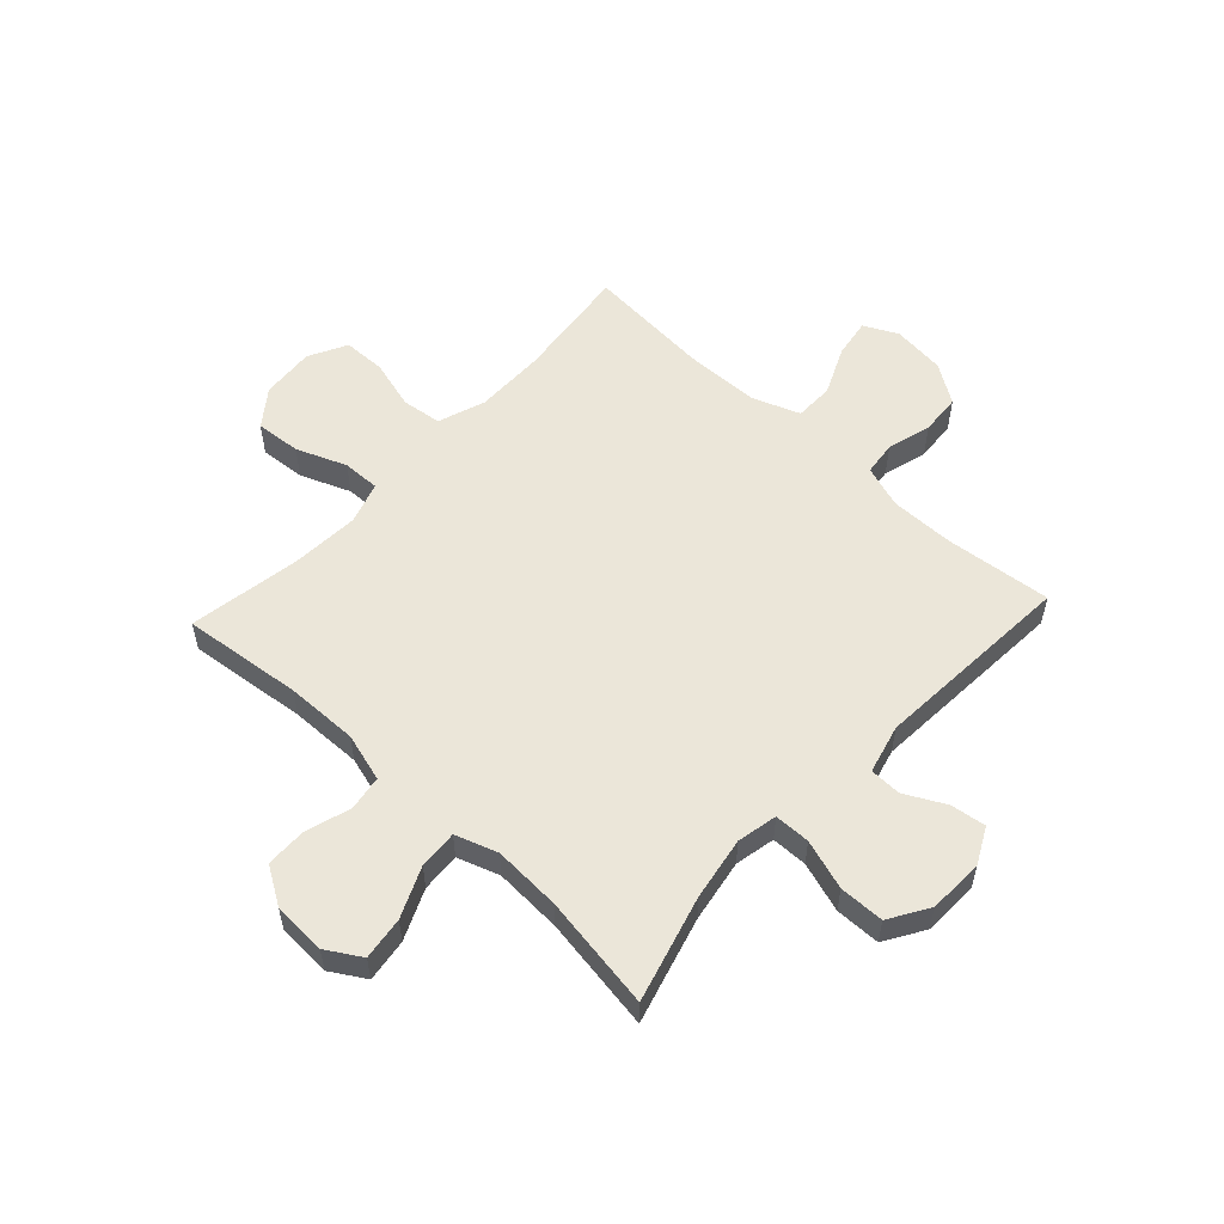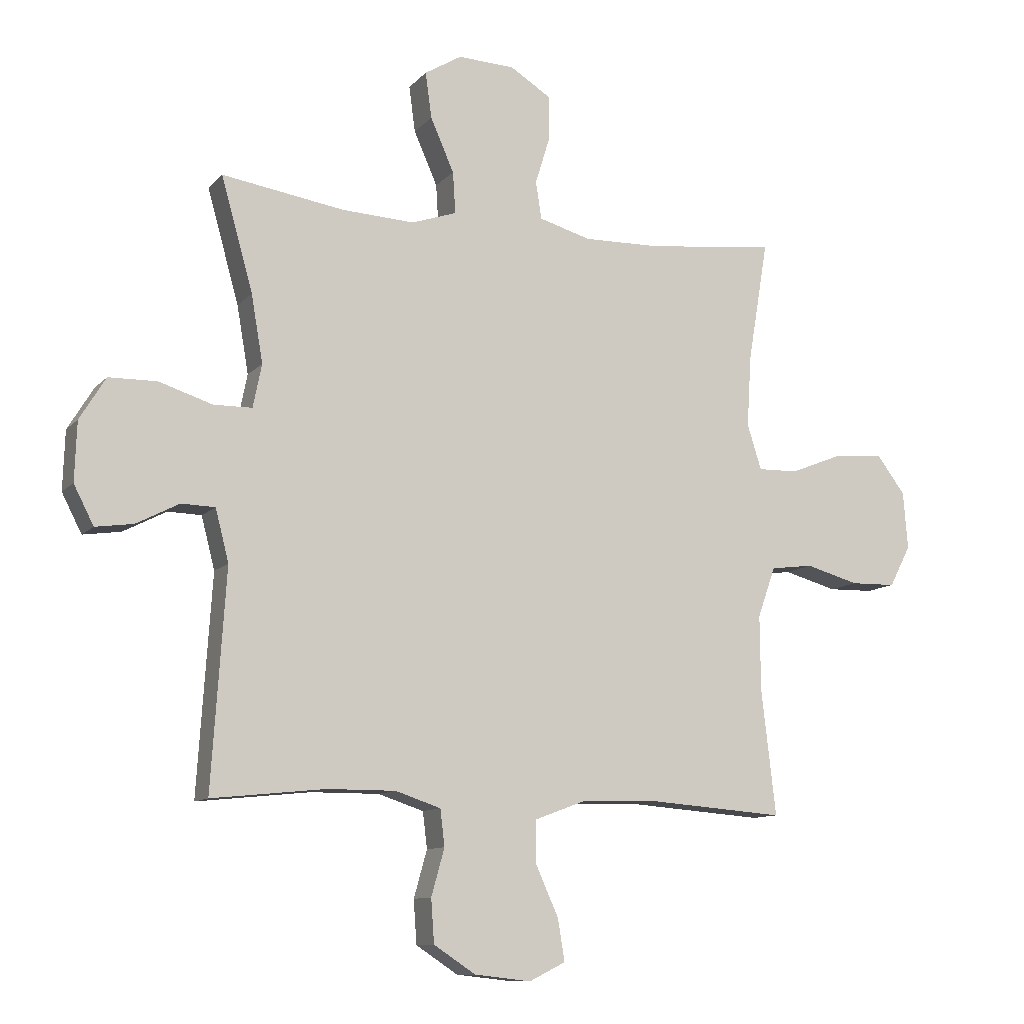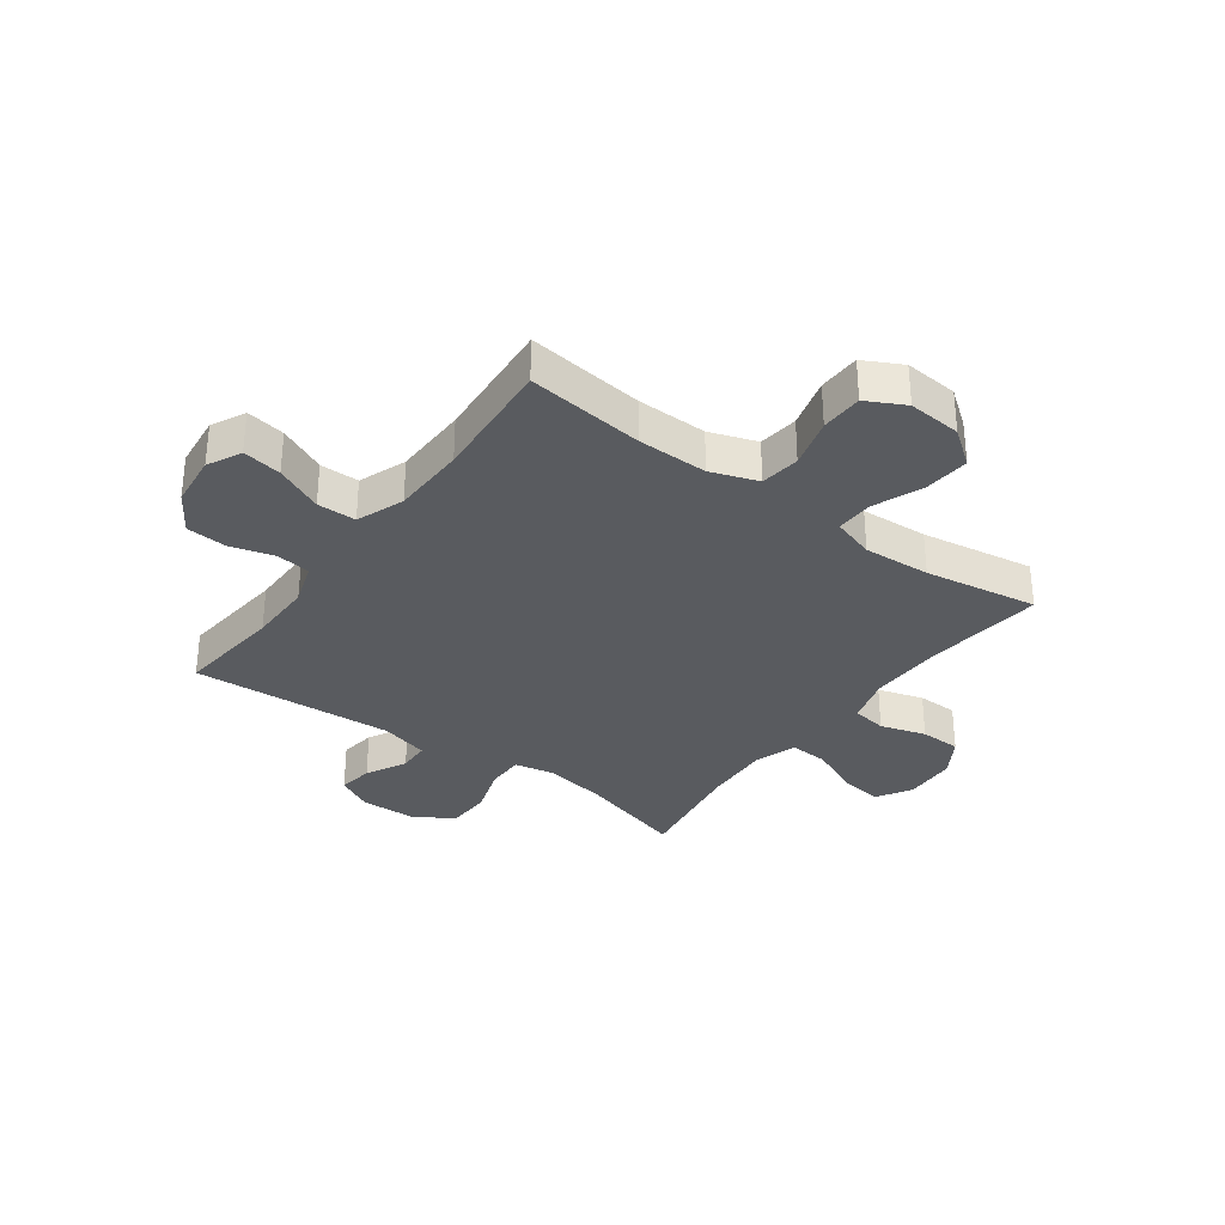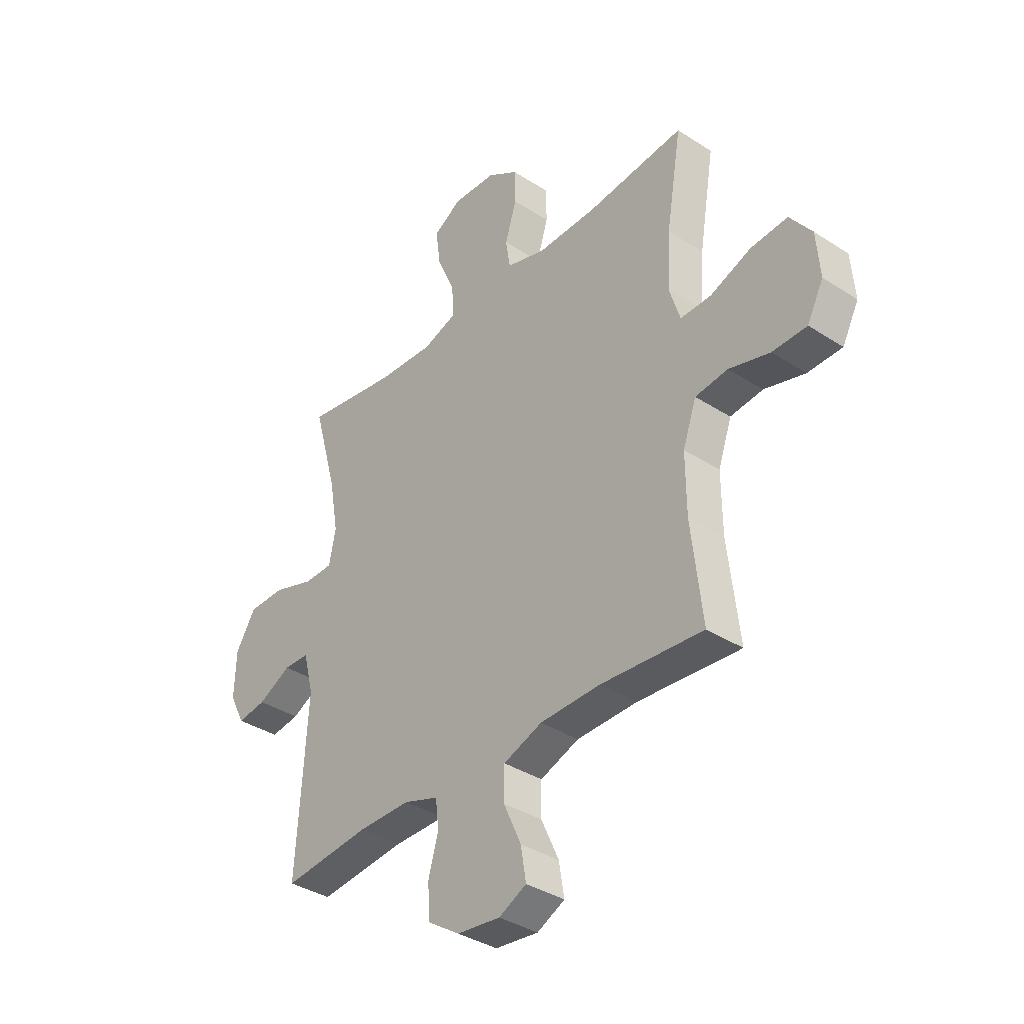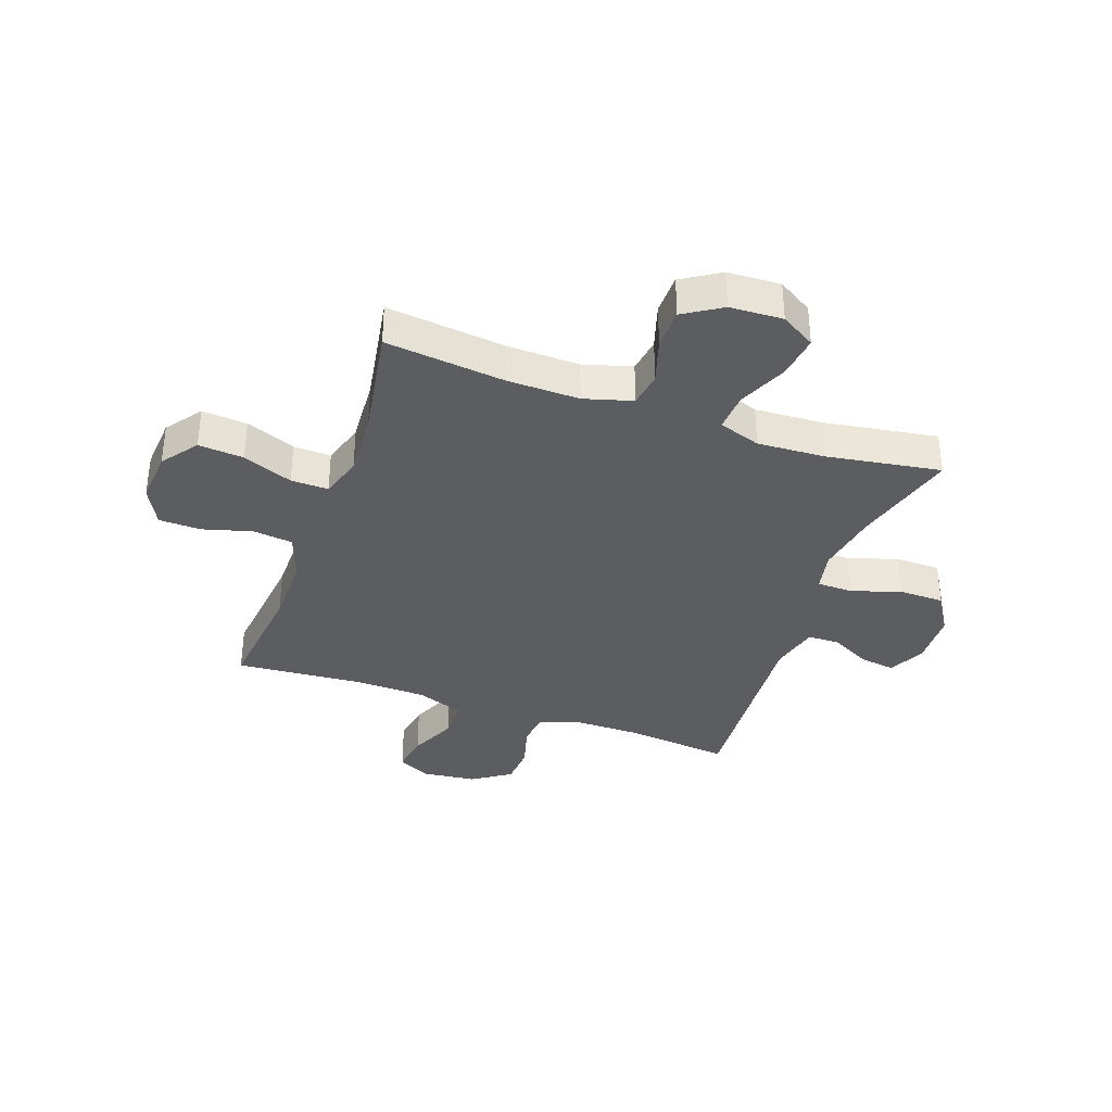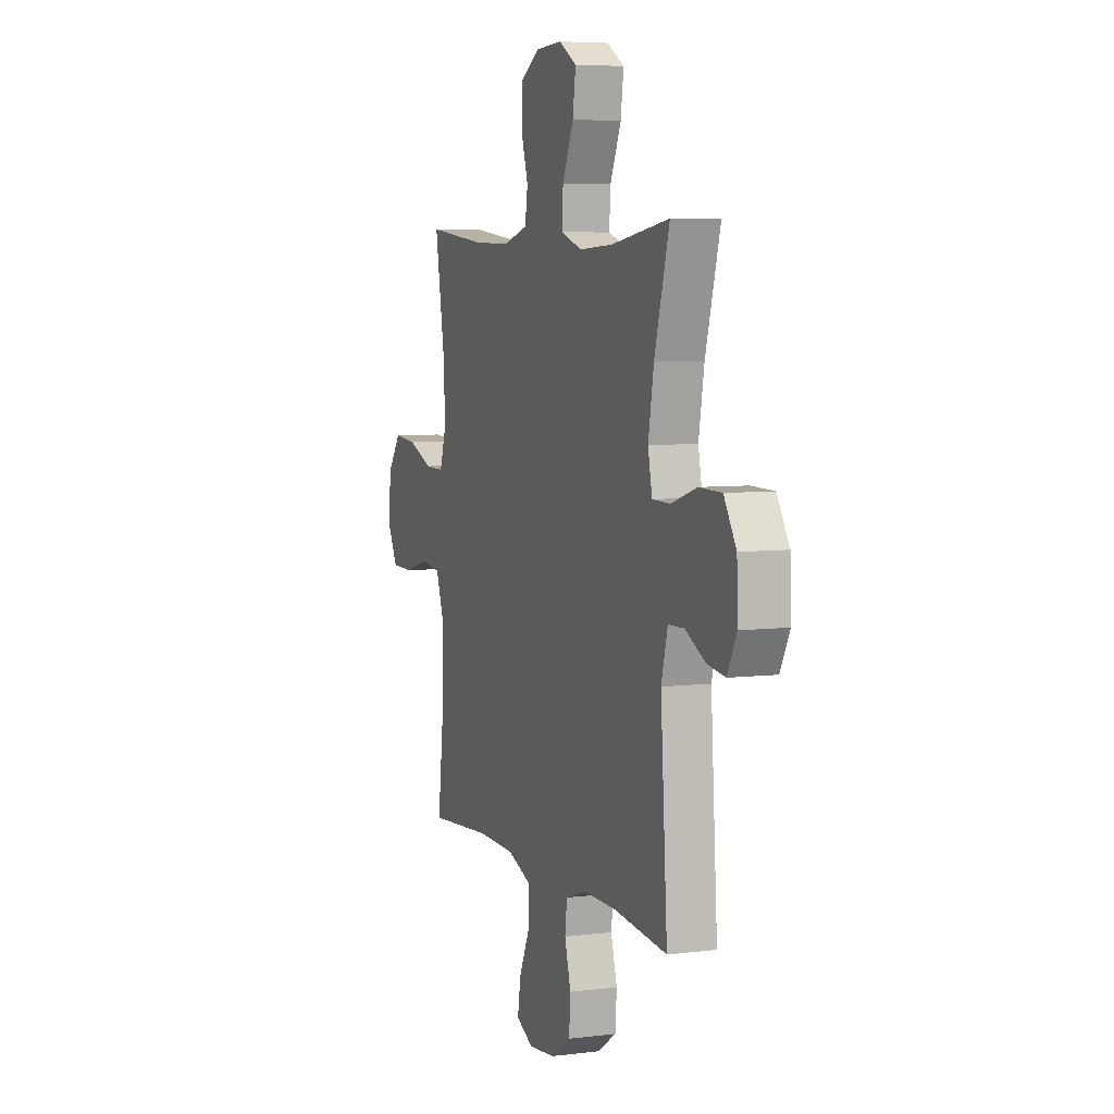
<metadata>
{"format":"obj","ext":"obj","renderer":"f3d","projection":"perspective","resolution":1024,"background":"white","views":[{"elev":55.9,"azim":42.9,"up":"+Y"},{"elev":-10.6,"azim":156.1,"up":"+Z"},{"elev":-32.7,"azim":-126.3,"up":"+Y"},{"elev":-36.5,"azim":-130.2,"up":"+Z"},{"elev":-36.0,"azim":-19.4,"up":"+Y"},{"elev":6.0,"azim":69.4,"up":"+Z"}]}
</metadata>
<code>
o path968
v 0.4839 0.0375 -0.1293
v 0.5066 0.0375 -0.04103
v 0.5635 0.0375 -0.03937
v 0.6366 0.0375 -0.07727
v 0.7007 0.0375 -0.08651
v 0.7344 0.0375 -0.02064
v 0.7309 0.0375 0.07952
v 0.6869 0.0375 0.1514
v 0.6053 0.0375 0.1528
v 0.5145 0.0375 0.1237
v 0.4494 0.0375 0.1247
v 0.4345 0.0375 0.1979
v 0.4543 0.0375 0.3123
v 0.508 0.0375 0.5047
v 0.3001 0.0375 0.4721
v 0.1774 0.0375 0.4659
v 0.101 0.0375 0.492
v 0.1054 0.0375 0.5625
v 0.1454 0.0375 0.6532
v 0.156 0.0375 0.7312
v 0.09318 0.0375 0.7693
v -0.00311 0.0375 0.7651
v -0.07201 0.0375 0.7222
v -0.07311 0.0375 0.6481
v -0.04774 0.0375 0.5659
v -0.05772 0.0375 0.5025
v -0.1455 0.0375 0.4774
v -0.2766 0.0375 0.4801
v -0.4939 0.0375 0.5047
v -0.4599 0.0375 0.2998
v -0.4524 0.0375 0.1784
v -0.4764 0.0375 0.1017
v -0.5446 0.0375 0.1034
v -0.6351 0.0375 0.1395
v -0.7175 0.0375 0.1464
v -0.7661 0.0375 0.08138
v -0.7737 0.0375 -0.01599
v -0.7376 0.0375 -0.08557
v -0.6611 0.0375 -0.0874
v -0.5705 0.0375 -0.06234
v -0.4984 0.0375 -0.07147
v -0.4683 0.0375 -0.1569
v -0.4693 0.0375 -0.2848
v -0.4939 0.0375 -0.497
v -0.2672 0.0375 -0.4798
v -0.1323 0.0375 -0.483
v -0.04593 0.0375 -0.5153
v -0.04531 0.0375 -0.5861
v -0.08432 0.0375 -0.6725
v -0.09603 0.0375 -0.7435
v -0.03461 0.0375 -0.7739
v 0.0613 0.0375 -0.7632
v 0.132 0.0375 -0.7167
v 0.1372 0.0375 -0.643
v 0.1148 0.0375 -0.5633
v 0.1222 0.0375 -0.5018
v 0.1992 0.0375 -0.4762
v 0.3152 0.0375 -0.4768
v 0.508 0.0375 -0.497
v 0.4839 -0.0375 -0.1293
v 0.5066 -0.0375 -0.04103
v 0.5635 -0.0375 -0.03937
v 0.6366 -0.0375 -0.07727
v 0.7007 -0.0375 -0.08651
v 0.7344 -0.0375 -0.02064
v 0.7309 -0.0375 0.07952
v 0.6869 -0.0375 0.1514
v 0.6053 -0.0375 0.1528
v 0.5145 -0.0375 0.1237
v 0.4494 -0.0375 0.1247
v 0.4345 -0.0375 0.1979
v 0.4543 -0.0375 0.3123
v 0.508 -0.0375 0.5047
v 0.3001 -0.0375 0.4721
v 0.1774 -0.0375 0.4659
v 0.101 -0.0375 0.492
v 0.1054 -0.0375 0.5625
v 0.1454 -0.0375 0.6532
v 0.156 -0.0375 0.7312
v 0.09318 -0.0375 0.7693
v -0.00311 -0.0375 0.7651
v -0.07201 -0.0375 0.7222
v -0.07311 -0.0375 0.6481
v -0.04774 -0.0375 0.5659
v -0.05772 -0.0375 0.5025
v -0.1455 -0.0375 0.4774
v -0.2766 -0.0375 0.4801
v -0.4939 -0.0375 0.5047
v -0.4599 -0.0375 0.2998
v -0.4524 -0.0375 0.1784
v -0.4764 -0.0375 0.1017
v -0.5446 -0.0375 0.1034
v -0.6351 -0.0375 0.1395
v -0.7175 -0.0375 0.1464
v -0.7661 -0.0375 0.08138
v -0.7737 -0.0375 -0.01599
v -0.7376 -0.0375 -0.08557
v -0.6611 -0.0375 -0.0874
v -0.5705 -0.0375 -0.06234
v -0.4984 -0.0375 -0.07147
v -0.4683 -0.0375 -0.1569
v -0.4693 -0.0375 -0.2848
v -0.4939 -0.0375 -0.497
v -0.2672 -0.0375 -0.4798
v -0.1323 -0.0375 -0.483
v -0.04593 -0.0375 -0.5153
v -0.04531 -0.0375 -0.5861
v -0.08432 -0.0375 -0.6725
v -0.09603 -0.0375 -0.7435
v -0.03461 -0.0375 -0.7739
v 0.0613 -0.0375 -0.7632
v 0.132 -0.0375 -0.7167
v 0.1372 -0.0375 -0.643
v 0.1148 -0.0375 -0.5633
v 0.1222 -0.0375 -0.5018
v 0.1992 -0.0375 -0.4762
v 0.3152 -0.0375 -0.4768
v 0.508 -0.0375 -0.497
v 0.156 0.0375 0.7312
v 0.156 0.0375 0.7312
v 0.09318 0.0375 0.7693
v -0.00311 0.0375 0.7651
v -0.07201 0.0375 0.7222
v 0.1454 0.0375 0.6532
v -0.07311 0.0375 0.6481
v 0.1054 0.0375 0.5625
v -0.04774 0.0375 0.5659
v -0.05772 0.0375 0.5025
v -0.05772 0.0375 0.5025
v 0.101 0.0375 0.492
v 0.101 0.0375 0.492
v -0.1455 0.0375 0.4774
v -0.2766 0.0375 0.4801
v -0.4939 0.0375 0.5047
v -0.4939 0.0375 0.5047
v 0.1774 0.0375 0.4659
v 0.508 0.0375 0.5047
v 0.508 0.0375 0.5047
v 0.3001 0.0375 0.4721
v 0.4543 0.0375 0.3123
v -0.4599 0.0375 0.2998
v 0.4345 0.0375 0.1979
v -0.4524 0.0375 0.1784
v 0.4494 0.0375 0.1247
v 0.4494 0.0375 0.1247
v -0.4764 0.0375 0.1017
v -0.4764 0.0375 0.1017
v 0.6869 0.0375 0.1514
v 0.6053 0.0375 0.1528
v 0.5145 0.0375 0.1237
v 0.7309 0.0375 0.07952
v -0.6351 0.0375 0.1395
v -0.7175 0.0375 0.1464
v -0.7661 0.0375 0.08138
v -0.5446 0.0375 0.1034
v -0.7737 0.0375 -0.01599
v 0.7344 0.0375 -0.02064
v -0.7376 0.0375 -0.08557
v -0.7376 0.0375 -0.08557
v 0.7007 0.0375 -0.08651
v 0.7007 0.0375 -0.08651
v 0.6366 0.0375 -0.07727
v 0.5635 0.0375 -0.03937
v 0.5066 0.0375 -0.04103
v 0.5066 0.0375 -0.04103
v 0.4839 0.0375 -0.1293
v -0.5705 0.0375 -0.06234
v -0.4984 0.0375 -0.07147
v -0.4984 0.0375 -0.07147
v -0.6611 0.0375 -0.0874
v -0.4683 0.0375 -0.1569
v -0.4693 0.0375 -0.2848
v 0.508 0.0375 -0.497
v 0.508 0.0375 -0.497
v 0.1992 0.0375 -0.4762
v 0.3152 0.0375 -0.4768
v -0.4939 0.0375 -0.497
v -0.4939 0.0375 -0.497
v -0.2672 0.0375 -0.4798
v 0.1222 0.0375 -0.5018
v 0.1222 0.0375 -0.5018
v -0.1323 0.0375 -0.483
v -0.04593 0.0375 -0.5153
v -0.04593 0.0375 -0.5153
v 0.1148 0.0375 -0.5633
v -0.04531 0.0375 -0.5861
v 0.1372 0.0375 -0.643
v -0.08432 0.0375 -0.6725
v 0.132 0.0375 -0.7167
v -0.09603 0.0375 -0.7435
v -0.09603 0.0375 -0.7435
v 0.0613 0.0375 -0.7632
v -0.03461 0.0375 -0.7739
v 0.156 -0.0375 0.7312
v 0.156 -0.0375 0.7312
v 0.09318 -0.0375 0.7693
v -0.00311 -0.0375 0.7651
v -0.07201 -0.0375 0.7222
v 0.1454 -0.0375 0.6532
v -0.07311 -0.0375 0.6481
v 0.1054 -0.0375 0.5625
v -0.04774 -0.0375 0.5659
v -0.05772 -0.0375 0.5025
v -0.05772 -0.0375 0.5025
v 0.101 -0.0375 0.492
v 0.101 -0.0375 0.492
v -0.1455 -0.0375 0.4774
v -0.2766 -0.0375 0.4801
v -0.4939 -0.0375 0.5047
v -0.4939 -0.0375 0.5047
v 0.1774 -0.0375 0.4659
v 0.508 -0.0375 0.5047
v 0.508 -0.0375 0.5047
v 0.3001 -0.0375 0.4721
v 0.4543 -0.0375 0.3123
v -0.4599 -0.0375 0.2998
v 0.4345 -0.0375 0.1979
v -0.4524 -0.0375 0.1784
v 0.4494 -0.0375 0.1247
v 0.4494 -0.0375 0.1247
v -0.4764 -0.0375 0.1017
v -0.4764 -0.0375 0.1017
v 0.6869 -0.0375 0.1514
v 0.6053 -0.0375 0.1528
v 0.5145 -0.0375 0.1237
v 0.7309 -0.0375 0.07952
v -0.6351 -0.0375 0.1395
v -0.7175 -0.0375 0.1464
v -0.7661 -0.0375 0.08138
v -0.5446 -0.0375 0.1034
v -0.7737 -0.0375 -0.01599
v 0.7344 -0.0375 -0.02064
v -0.7376 -0.0375 -0.08557
v -0.7376 -0.0375 -0.08557
v 0.7007 -0.0375 -0.08651
v 0.7007 -0.0375 -0.08651
v 0.6366 -0.0375 -0.07727
v 0.5635 -0.0375 -0.03937
v 0.5066 -0.0375 -0.04103
v 0.5066 -0.0375 -0.04103
v 0.4839 -0.0375 -0.1293
v -0.5705 -0.0375 -0.06234
v -0.4984 -0.0375 -0.07147
v -0.4984 -0.0375 -0.07147
v -0.6611 -0.0375 -0.0874
v -0.4683 -0.0375 -0.1569
v -0.4693 -0.0375 -0.2848
v 0.508 -0.0375 -0.497
v 0.508 -0.0375 -0.497
v 0.1992 -0.0375 -0.4762
v 0.3152 -0.0375 -0.4768
v -0.4939 -0.0375 -0.497
v -0.4939 -0.0375 -0.497
v -0.2672 -0.0375 -0.4798
v 0.1222 -0.0375 -0.5018
v 0.1222 -0.0375 -0.5018
v -0.1323 -0.0375 -0.483
v -0.04593 -0.0375 -0.5153
v -0.04593 -0.0375 -0.5153
v 0.1148 -0.0375 -0.5633
v -0.04531 -0.0375 -0.5861
v 0.1372 -0.0375 -0.643
v -0.08432 -0.0375 -0.6725
v 0.132 -0.0375 -0.7167
v -0.09603 -0.0375 -0.7435
v -0.09603 -0.0375 -0.7435
v 0.0613 -0.0375 -0.7632
v -0.03461 -0.0375 -0.7739
f 257 219 246
f 243 230 242
f 200 199 197
f 201 199 200
f 226 238 232
f 257 250 219
f 216 208 209
f 265 268 263
f 211 217 214
f 230 243 221
f 264 262 267
f 268 267 263
f 229 227 228
f 237 232 238
f 202 201 200
f 254 257 246
f 258 255 257
f 221 219 218
f 260 261 262
f 196 199 194
f 214 217 215
f 207 211 205
f 241 251 248
f 246 221 243
f 203 205 202
f 263 267 261
f 217 211 219
f 218 207 208
f 200 197 198
f 239 225 219
f 254 247 252
f 251 241 250
f 238 225 239
f 207 205 203
f 238 226 224
f 219 207 218
f 250 241 219
f 197 199 196
f 205 201 202
f 258 260 255
f 247 254 246
f 261 267 262
f 246 219 221
f 239 219 241
f 242 227 245
f 255 250 257
f 218 208 216
f 245 231 233
f 229 245 227
f 227 242 230
f 214 215 212
f 235 232 237
f 224 226 223
f 225 238 224
f 219 211 207
f 229 231 245
f 261 260 258
f 120 21 80 195
f 21 22 81 80
f 22 23 82 81
f 19 20 79 78
f 23 24 83 82
f 18 19 78 77
f 24 25 84 83
f 25 129 204 84
f 131 18 77 206
f 26 27 86 85
f 28 135 210 87
f 16 17 76 75
f 138 15 74 213
f 27 28 87 86
f 15 16 75 74
f 13 14 73 72
f 29 30 89 88
f 12 13 72 71
f 30 31 90 89
f 145 12 71 220
f 31 147 222 90
f 8 9 68 67
f 9 10 69 68
f 7 8 67 66
f 34 35 94 93
f 35 36 95 94
f 33 34 93 92
f 10 11 70 69
f 32 33 92 91
f 36 37 96 95
f 6 7 66 65
f 37 159 234 96
f 161 6 65 236
f 4 5 64 63
f 3 4 63 62
f 165 3 62 240
f 1 2 61 60
f 40 169 244 99
f 39 40 99 98
f 38 39 98 97
f 41 42 101 100
f 42 43 102 101
f 174 1 60 249
f 57 58 117 116
f 178 45 104 253
f 43 44 103 102
f 181 57 116 256
f 45 46 105 104
f 46 184 259 105
f 58 59 118 117
f 55 56 115 114
f 47 48 107 106
f 54 55 114 113
f 48 49 108 107
f 53 54 113 112
f 49 191 266 108
f 52 53 112 111
f 51 52 111 110
f 50 51 110 109
f 182 171 144
f 168 167 155
f 125 122 124
f 126 125 124
f 151 157 163
f 182 144 175
f 141 134 133
f 190 188 193
f 136 139 142
f 155 146 168
f 189 192 187
f 193 188 192
f 154 153 152
f 162 163 157
f 127 125 126
f 179 171 182
f 183 182 180
f 146 143 144
f 185 187 186
f 121 119 124
f 139 140 142
f 132 130 136
f 166 173 176
f 171 168 146
f 128 127 130
f 188 186 192
f 142 144 136
f 143 133 132
f 125 123 122
f 164 144 150
f 179 177 172
f 176 175 166
f 163 164 150
f 132 128 130
f 163 149 151
f 144 143 132
f 175 144 166
f 122 121 124
f 130 127 126
f 183 180 185
f 172 171 179
f 186 187 192
f 171 146 144
f 164 166 144
f 167 170 152
f 180 182 175
f 143 141 133
f 170 158 156
f 154 152 170
f 152 155 167
f 139 137 140
f 160 162 157
f 149 148 151
f 150 149 163
f 144 132 136
f 154 170 156
f 186 183 185

</code>
